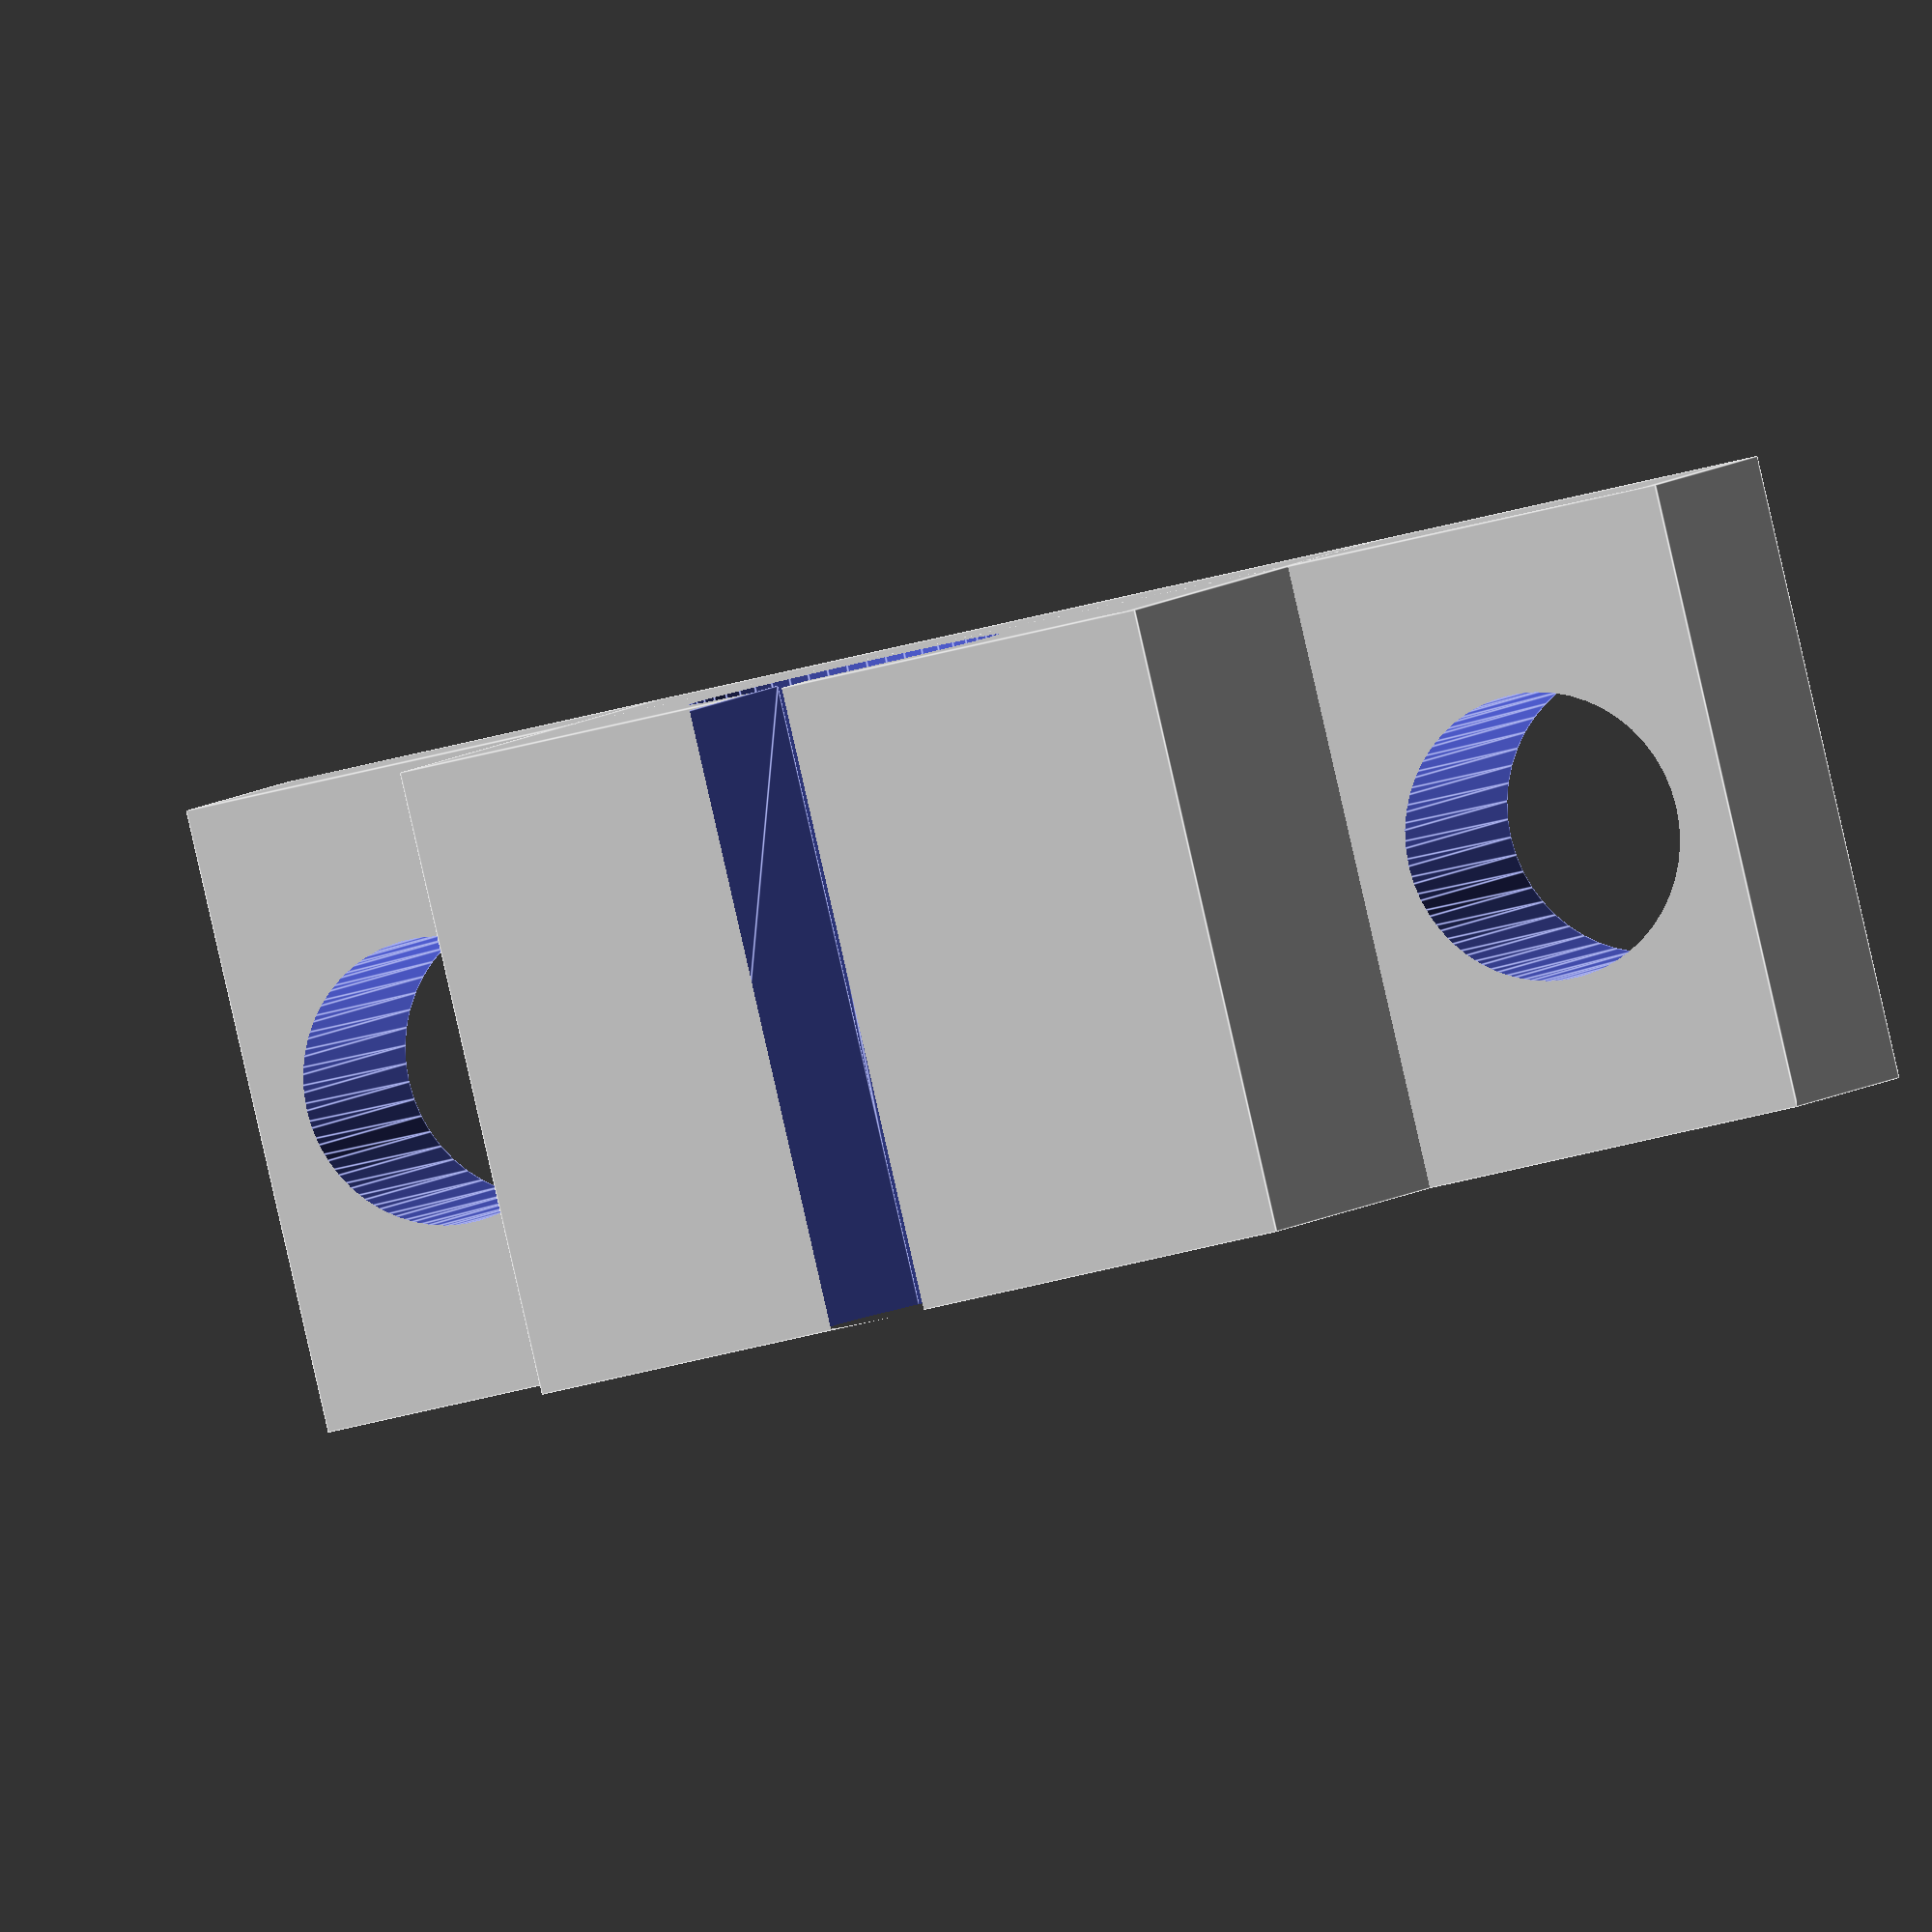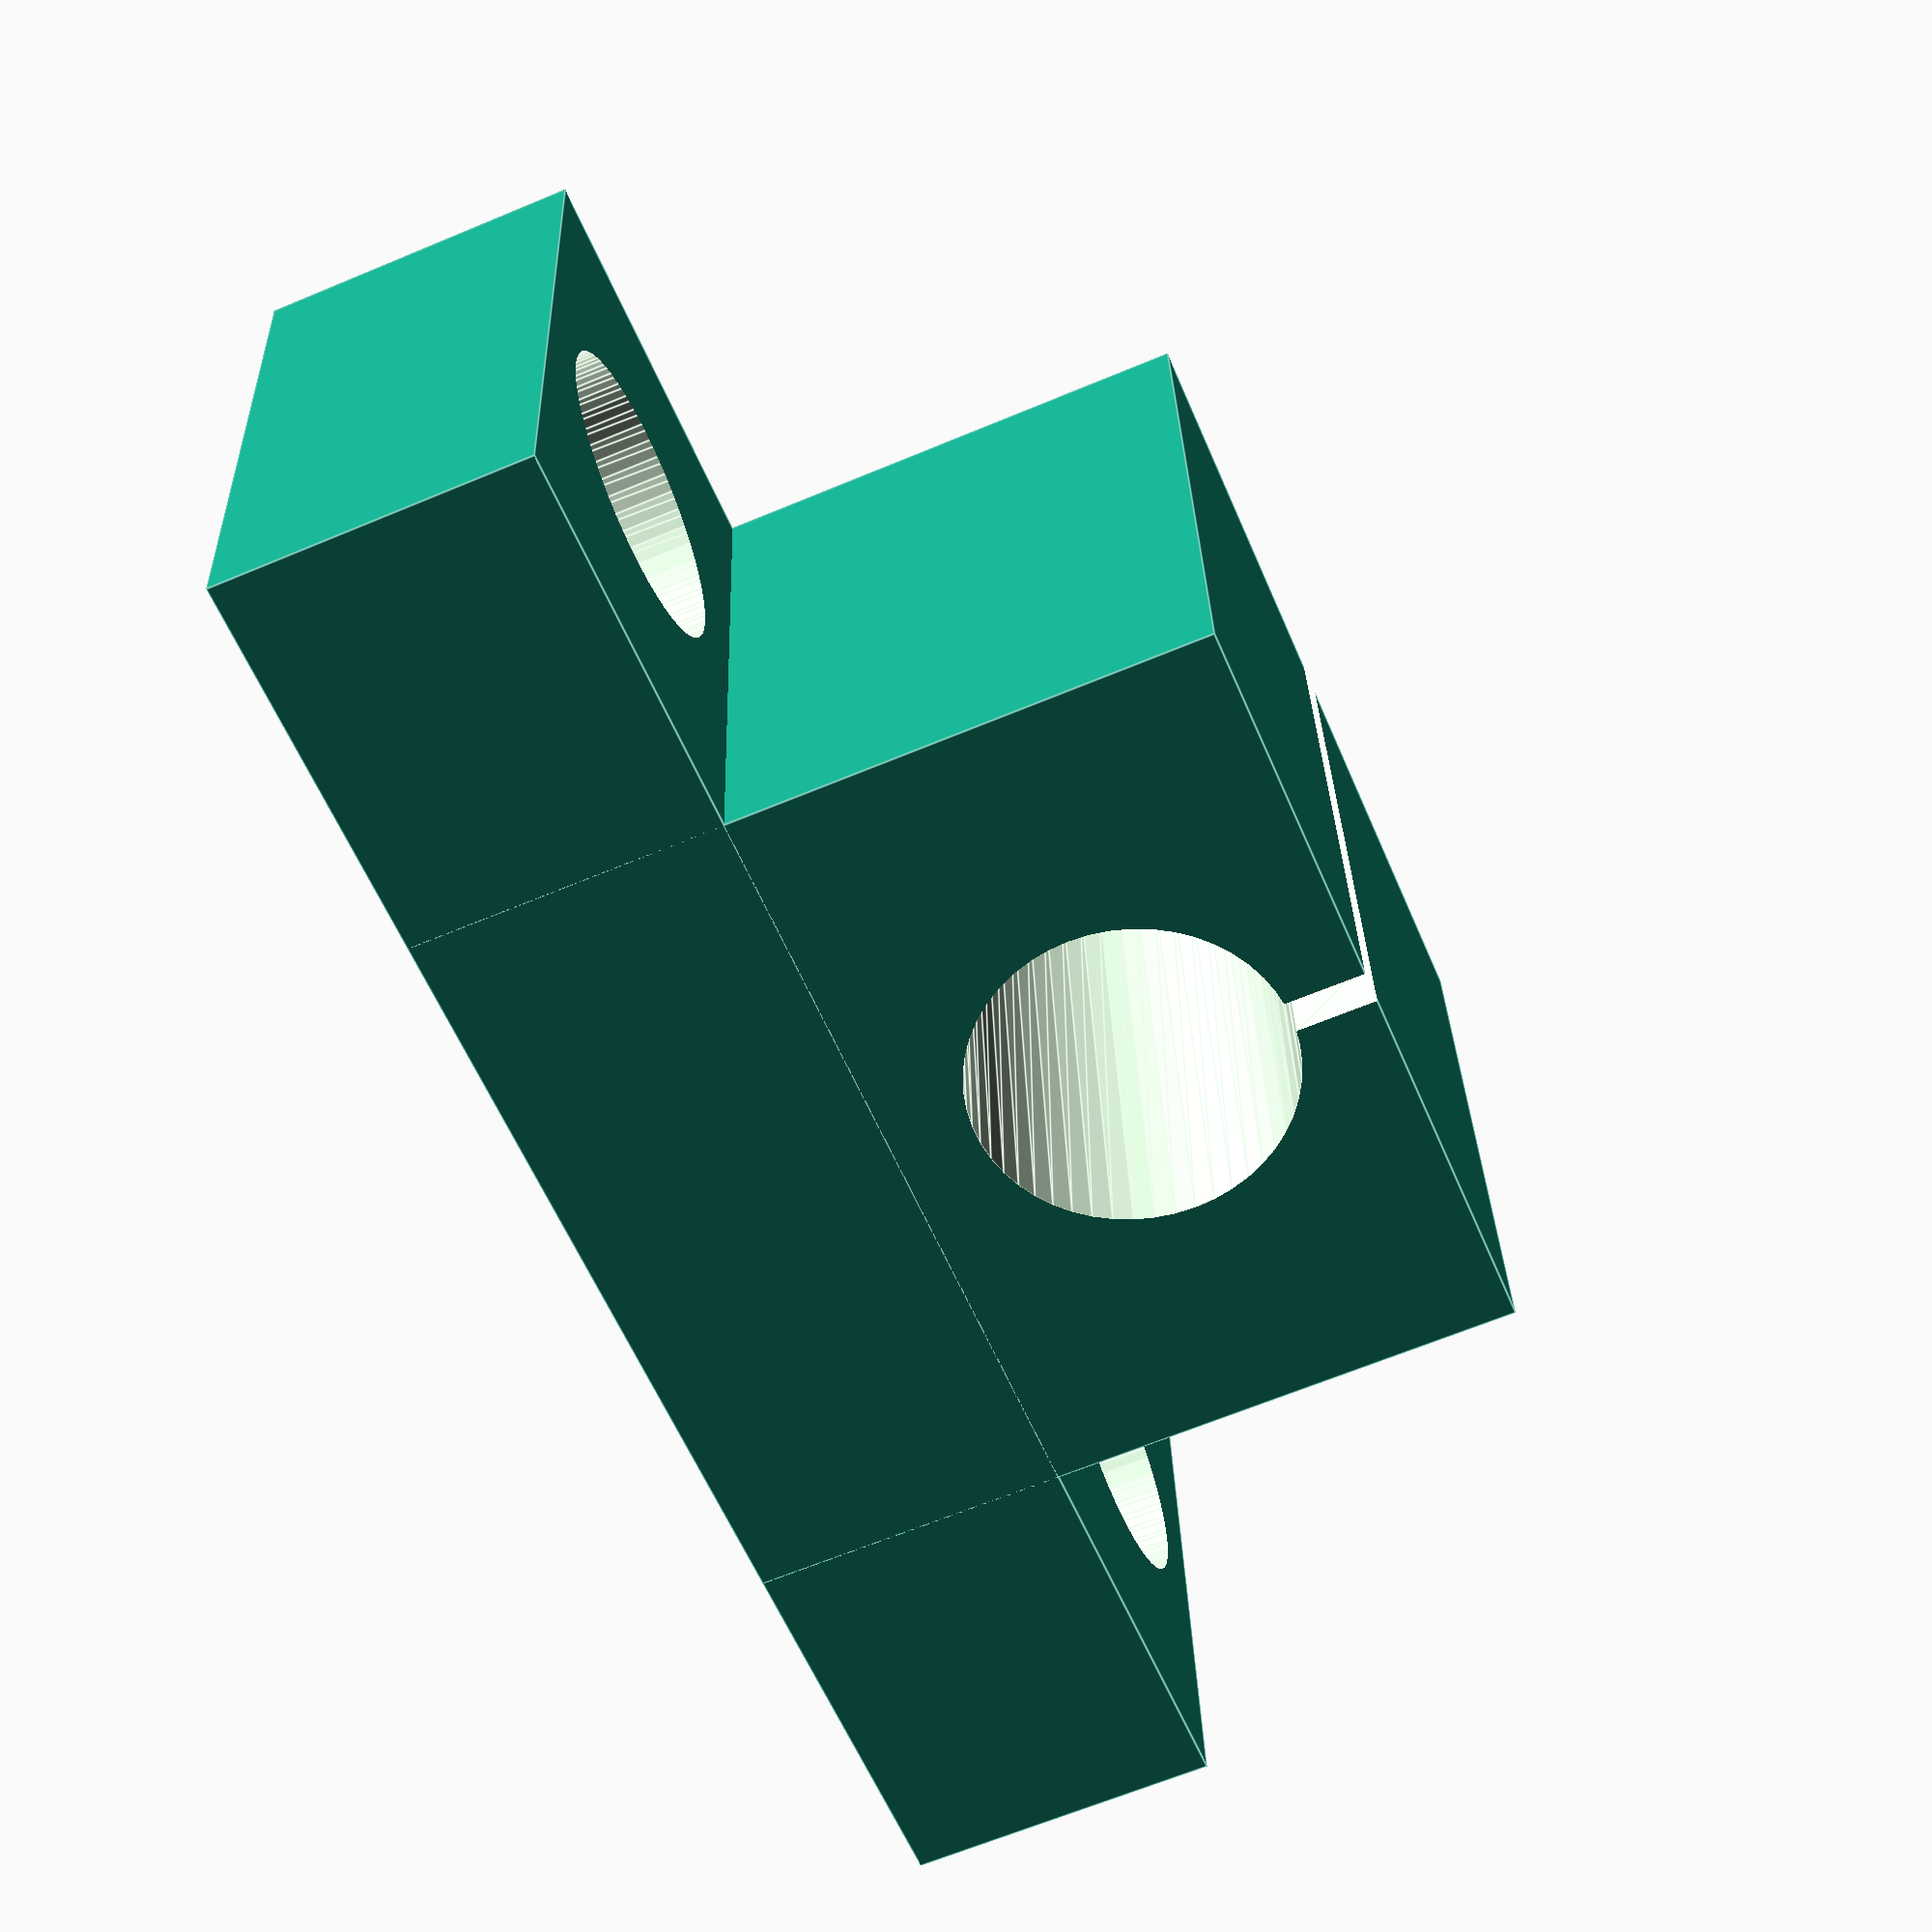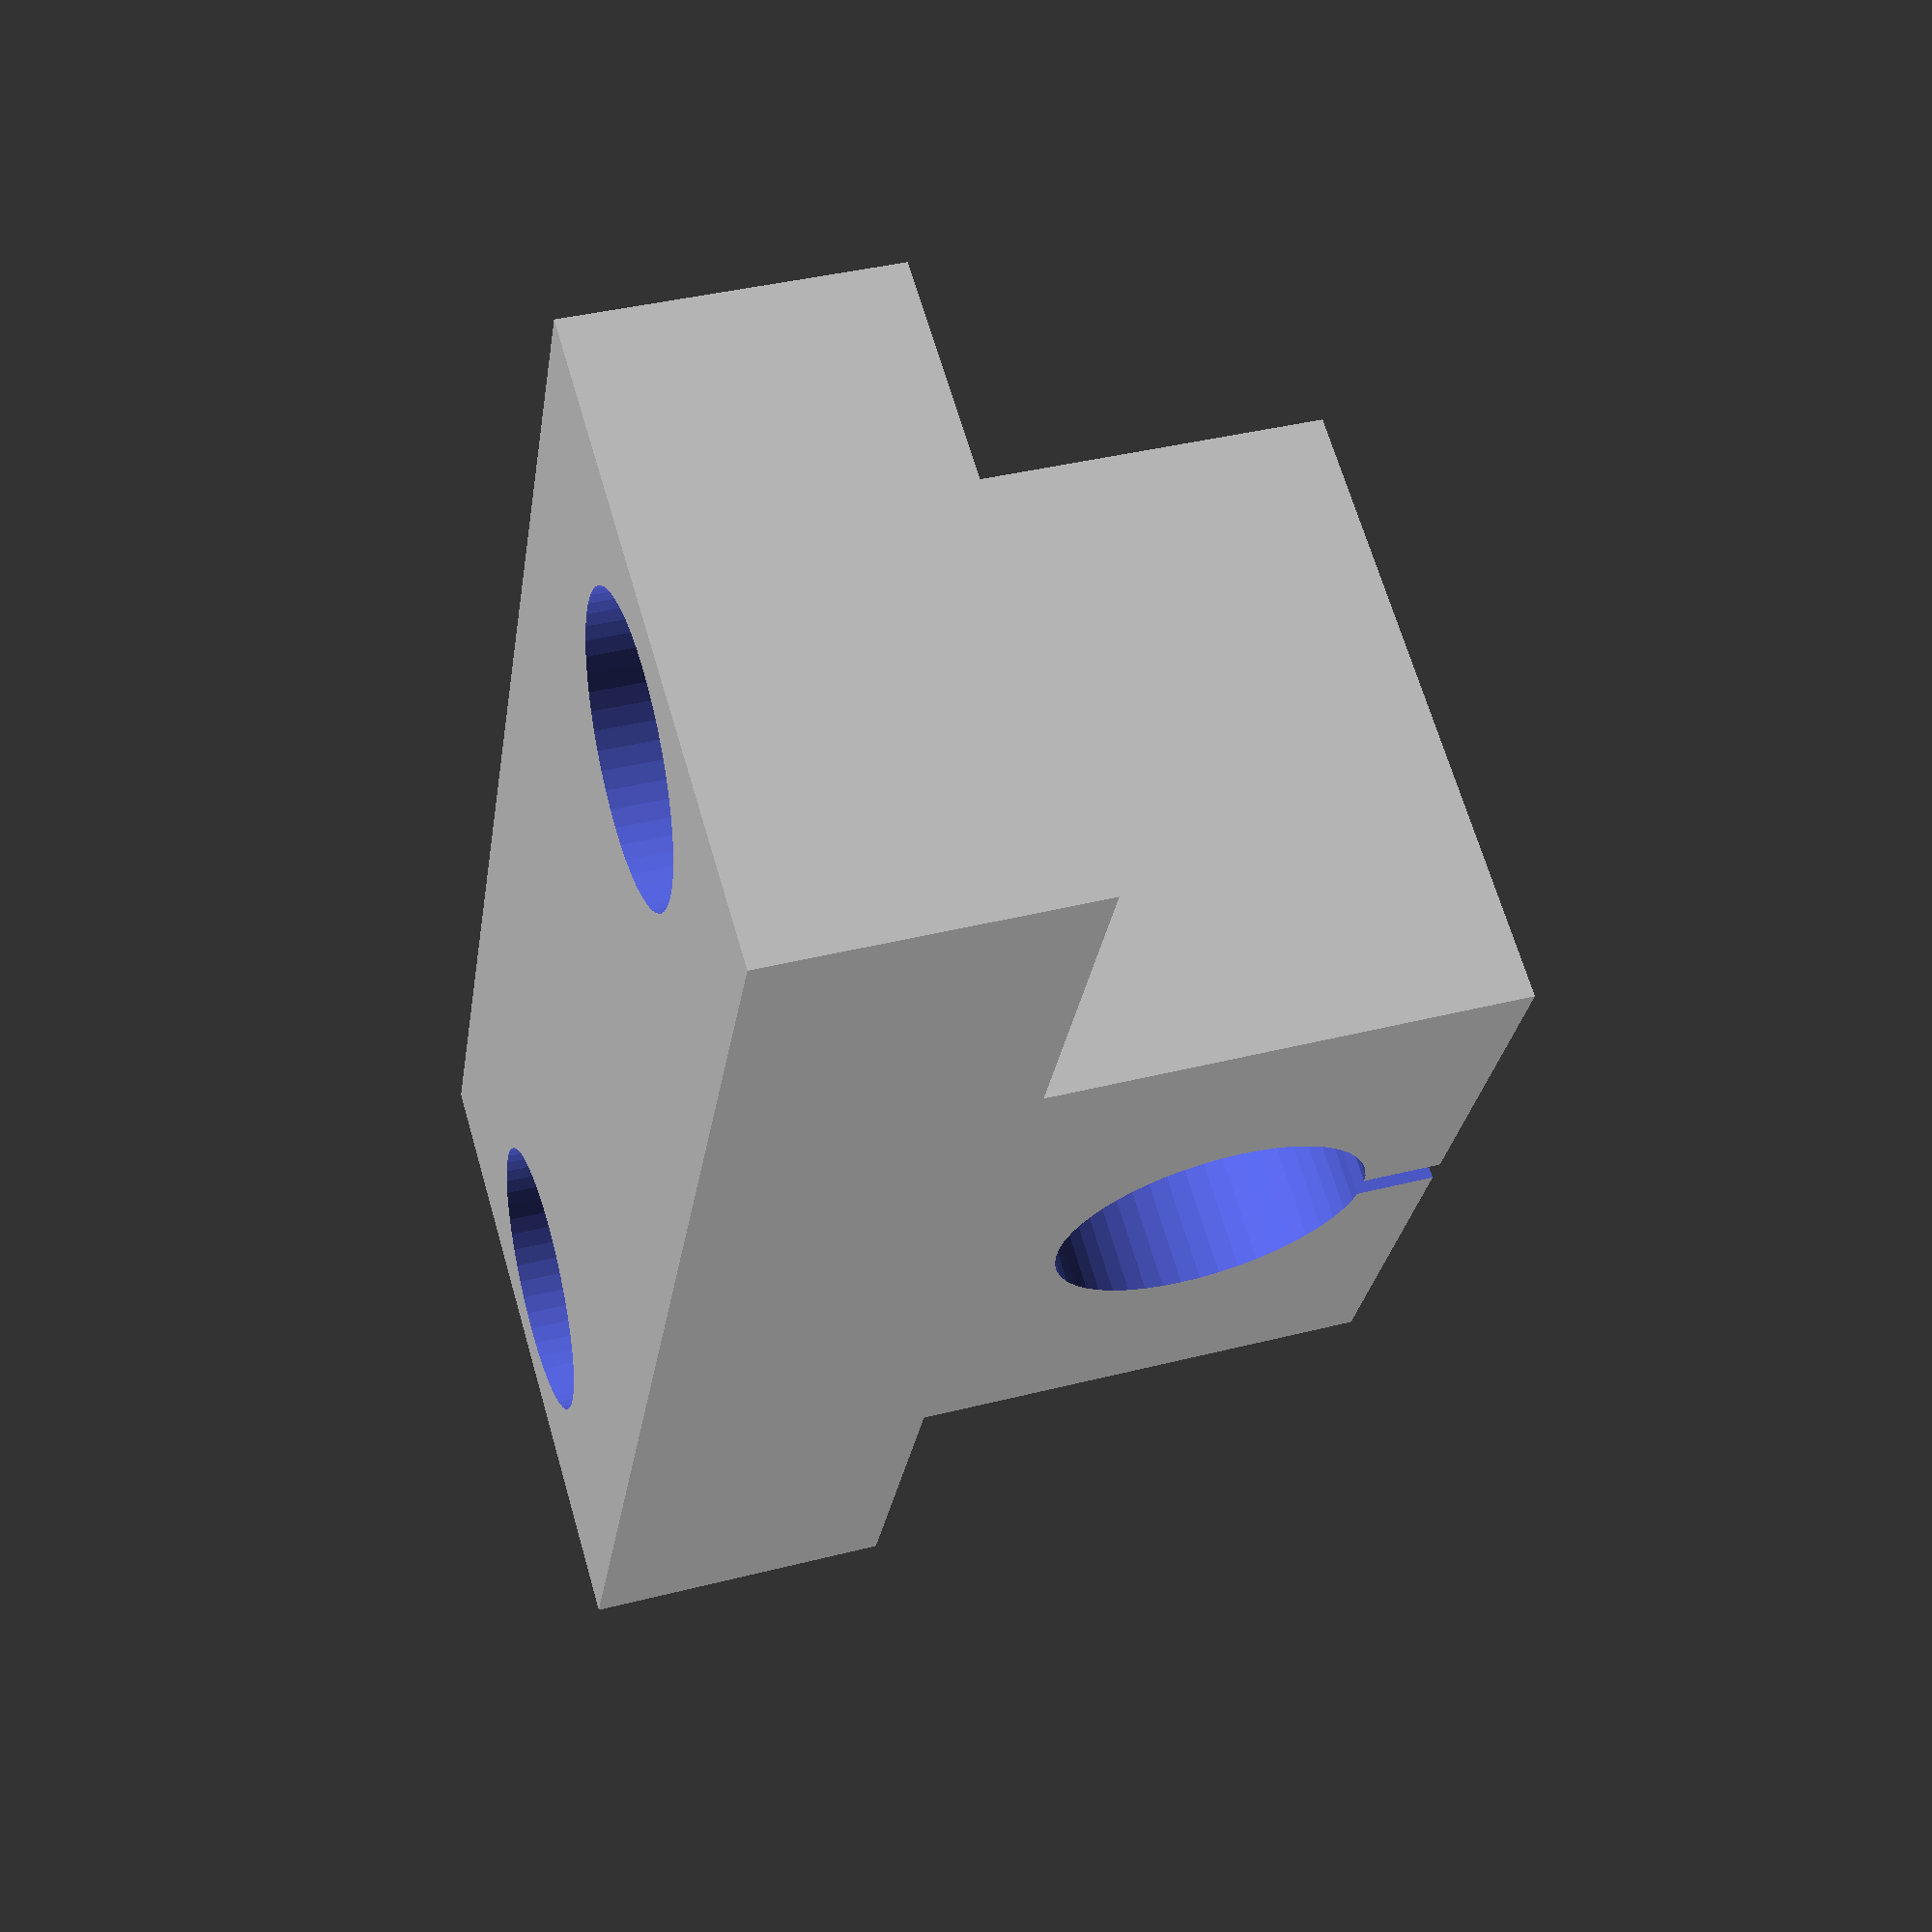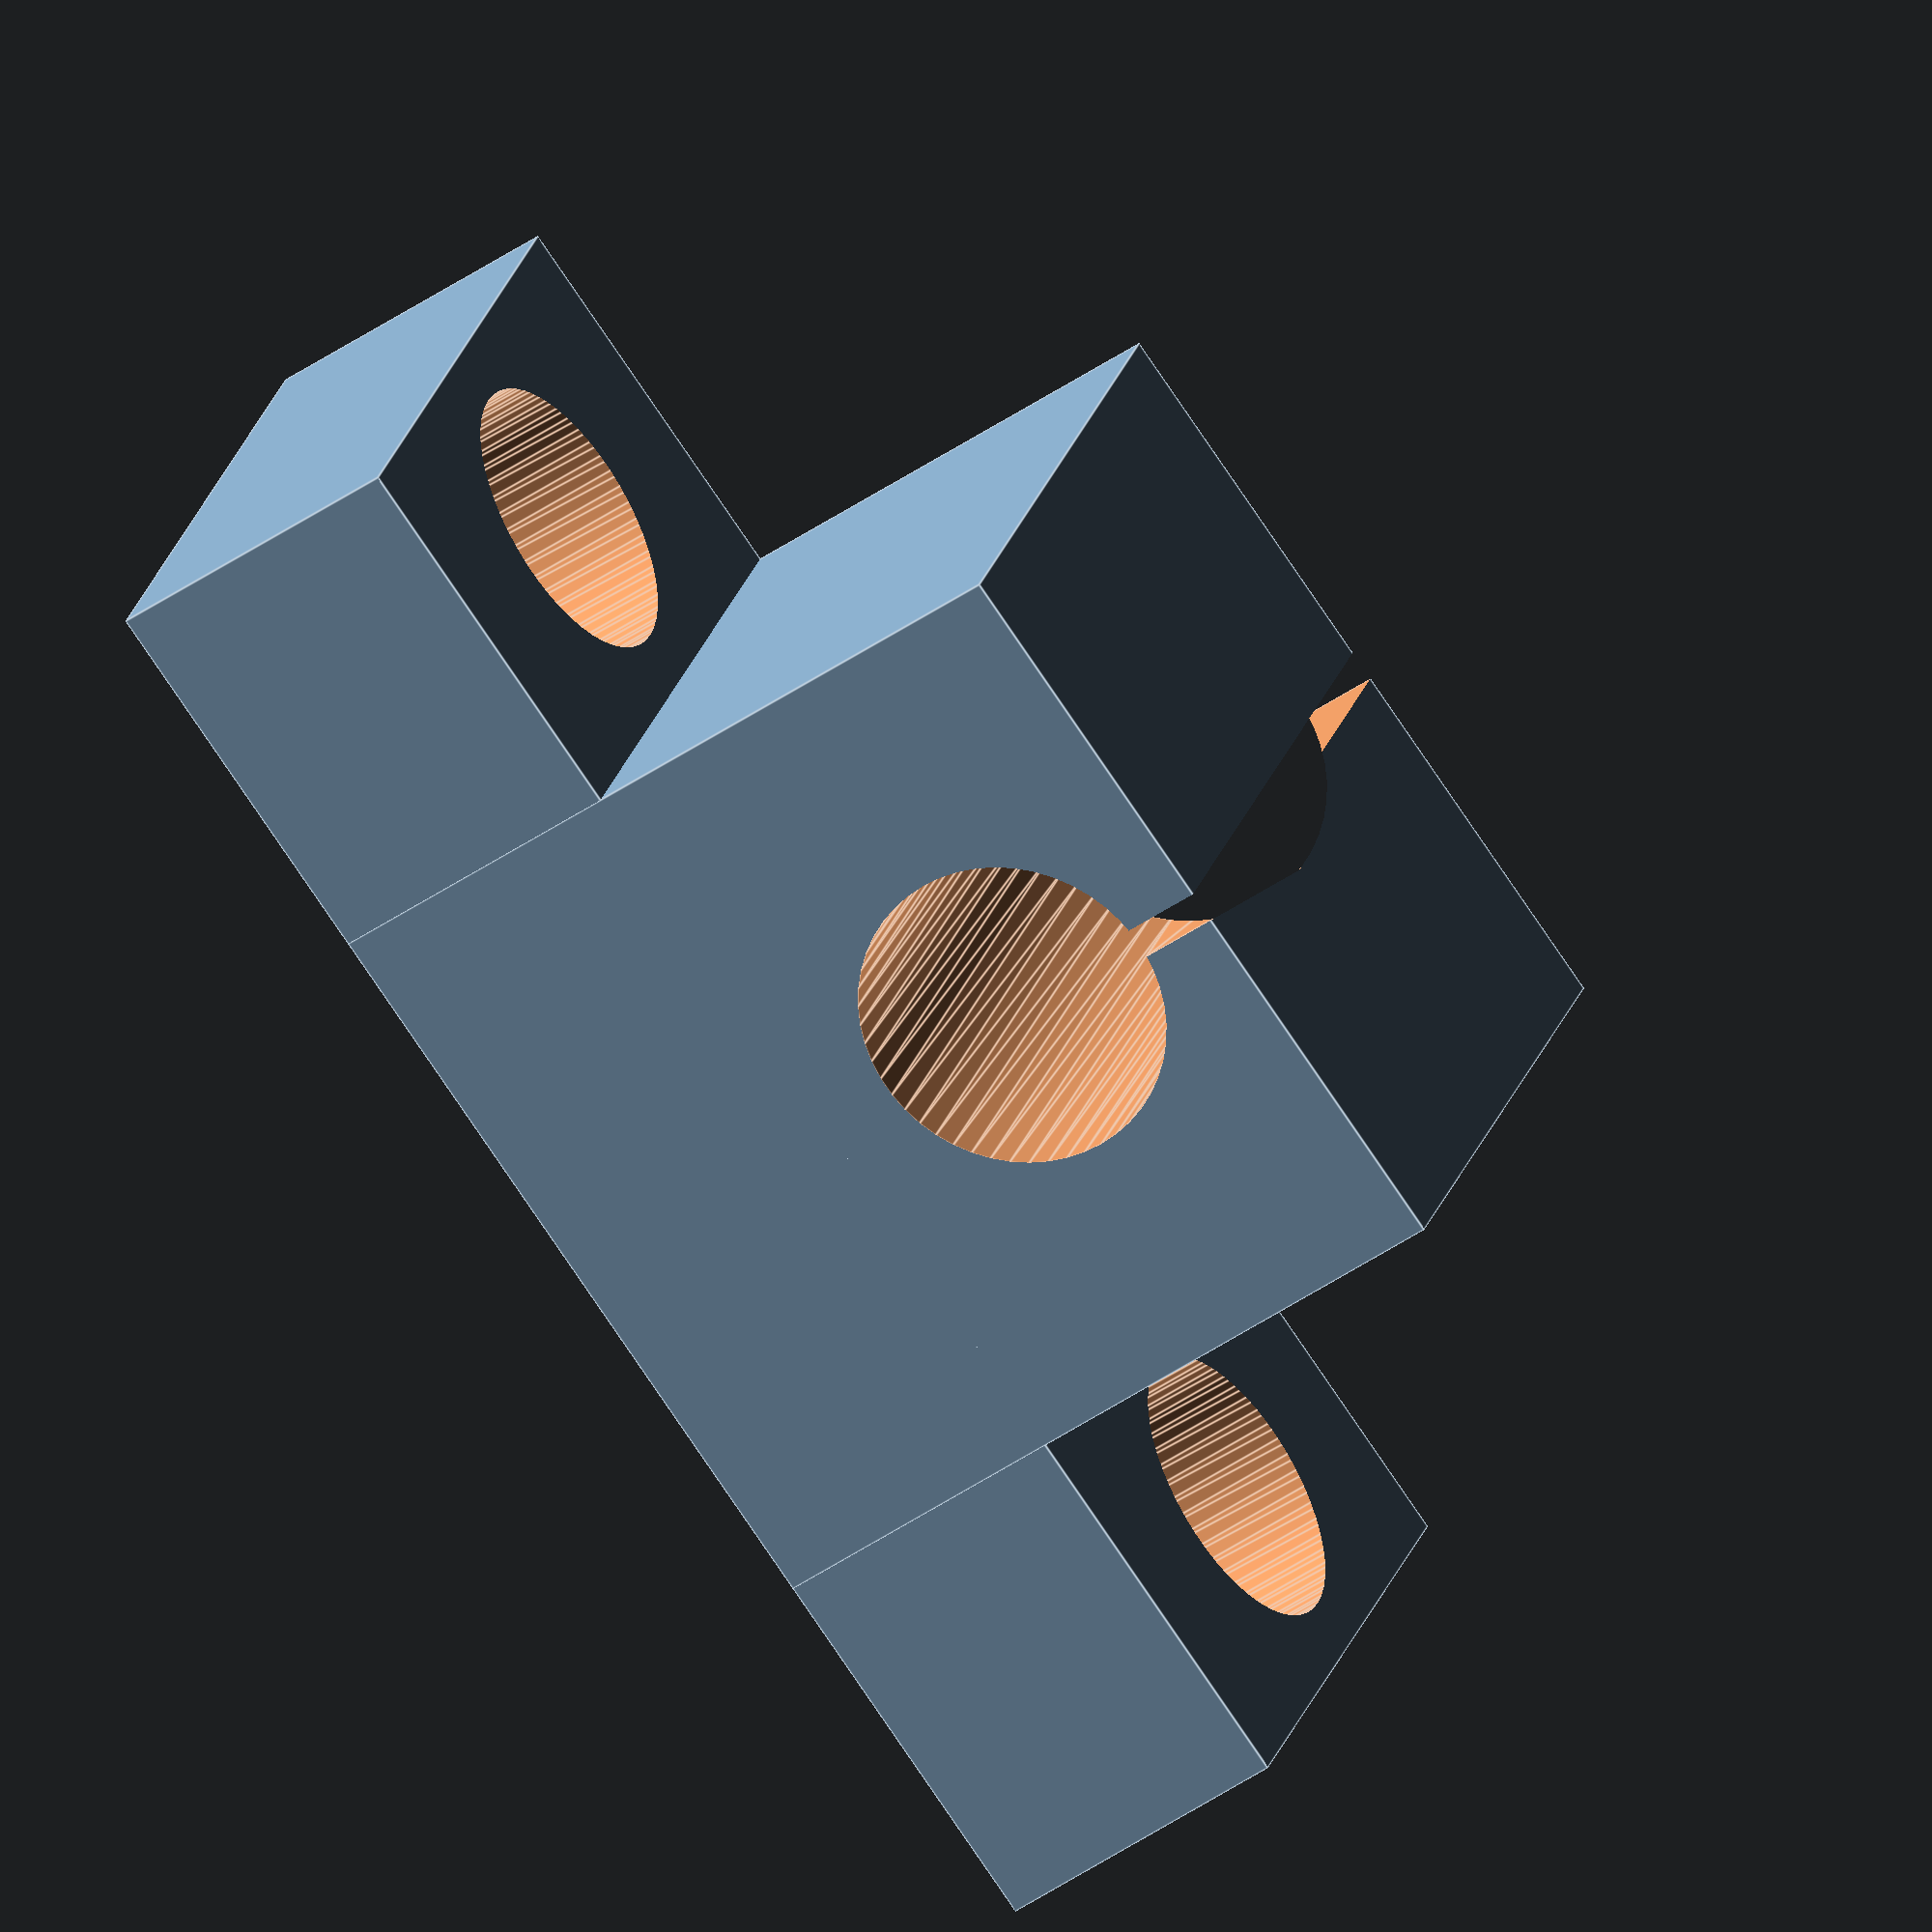
<openscad>
$fn=50;
lenght = 10;
lenght2 = 5;
height1 = 2;
height2 = 5;
width = 4;
space = 0.2;

hole_radius = 0.9;
rod_radius =1;

module hole(pos){
	translate([0,0,-0.01]){
		linear_extrude(height = height2){
			translate([pos,width/2,0]){
				circle(r = hole_radius+0.01);
			}
		}
	}
}

difference(){
	union(){
		cube([lenght,width,height1]);
		translate([(lenght-lenght2)/2,0,0]){
			cube([lenght2,width,height2]);
		}
	}
	union(){
		union(){
			hole((lenght-lenght2)/4);
			hole(lenght-(lenght-lenght2)/4);
		}
		translate([lenght/2,-0.01,height2-(height2-height1)/2]){
			rotate([-90,0,0]){
				linear_extrude(height=width+0.02){
					union(){
						circle(r=rod_radius);
						translate([-space/2,-height2,0]){
							square([space,height2]);
						}
					}
				}
			}
		}
	}
}



</openscad>
<views>
elev=174.5 azim=346.4 roll=161.3 proj=o view=edges
elev=63.9 azim=355.7 roll=293.0 proj=p view=edges
elev=322.4 azim=242.9 roll=251.8 proj=p view=solid
elev=227.4 azim=24.2 roll=232.3 proj=o view=edges
</views>
